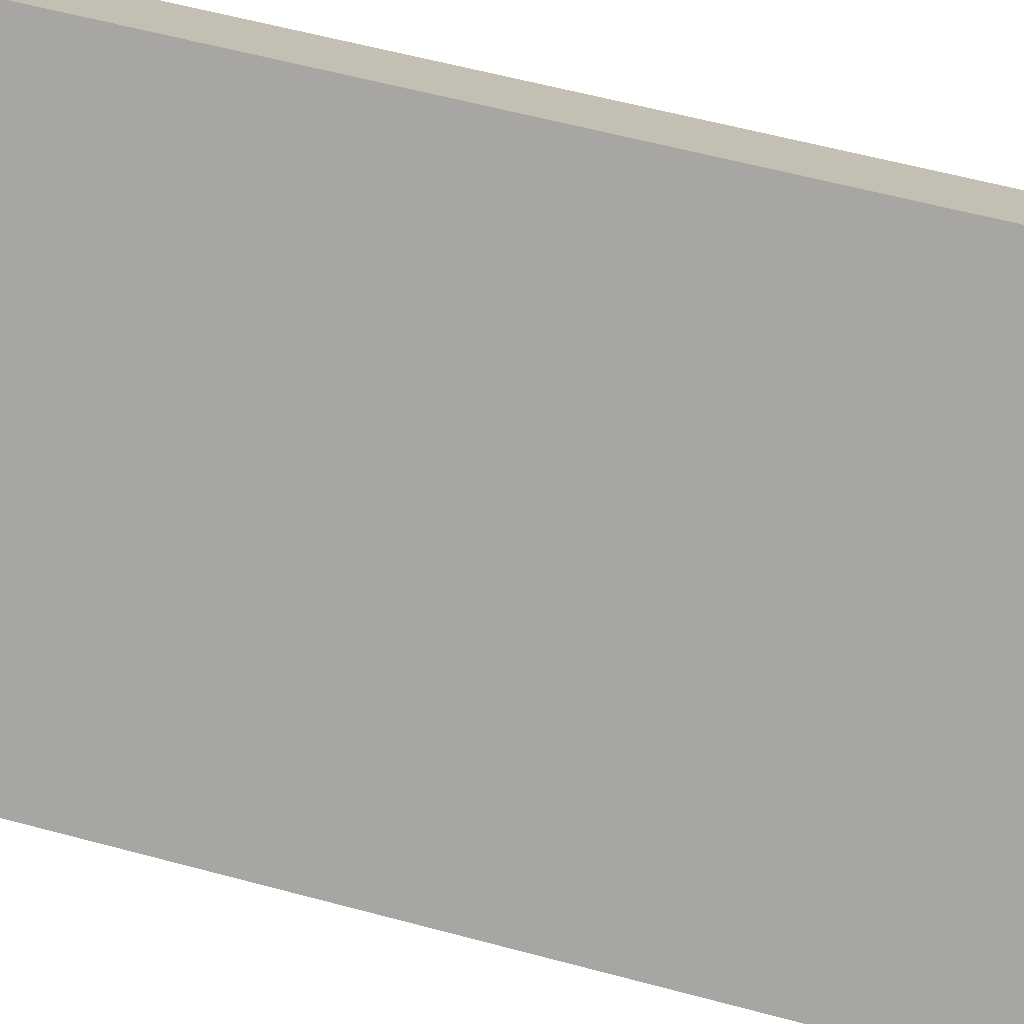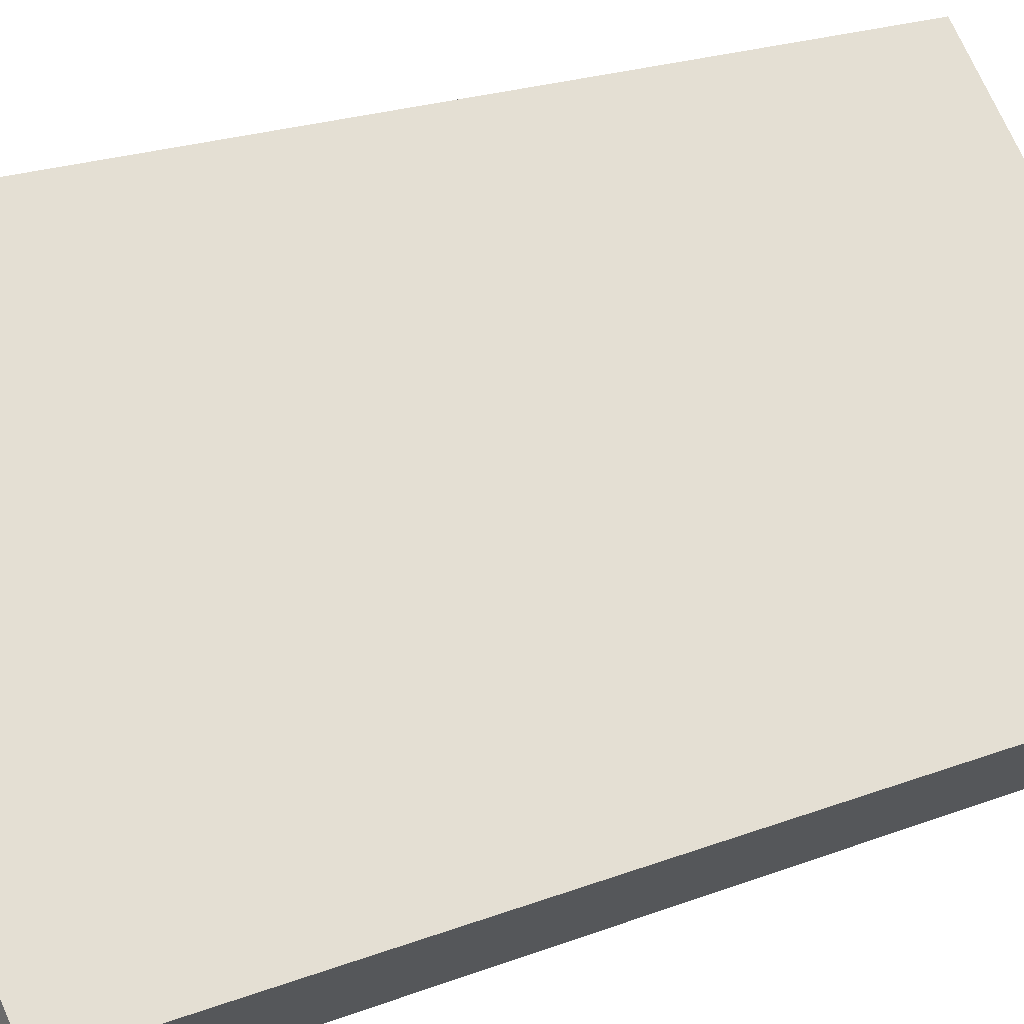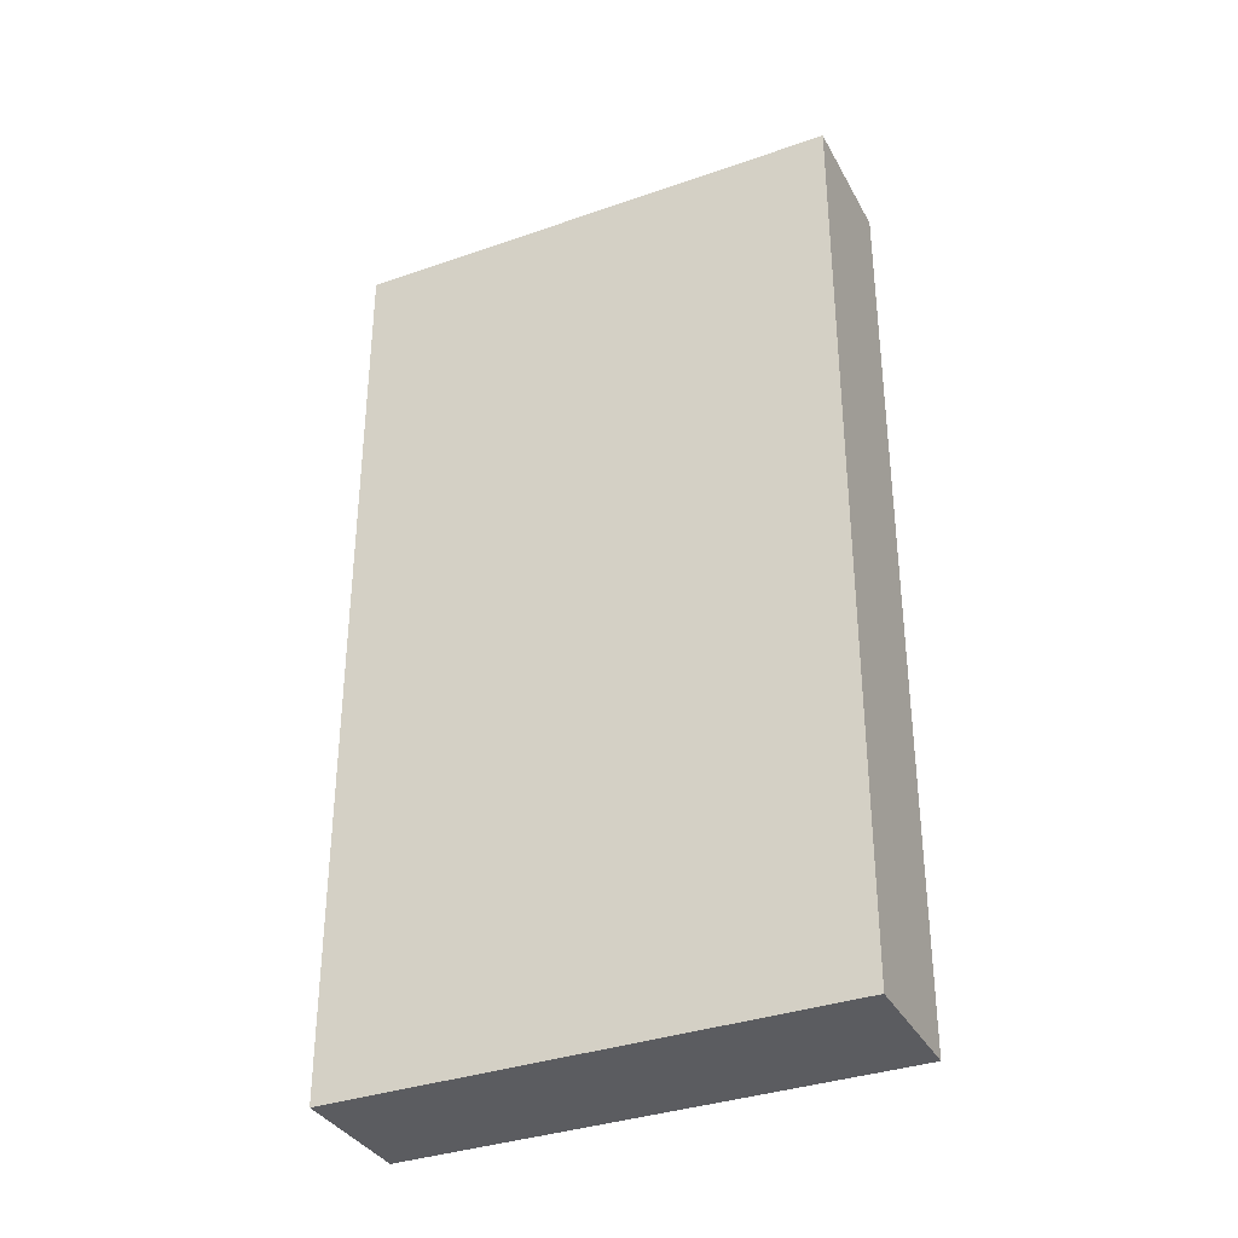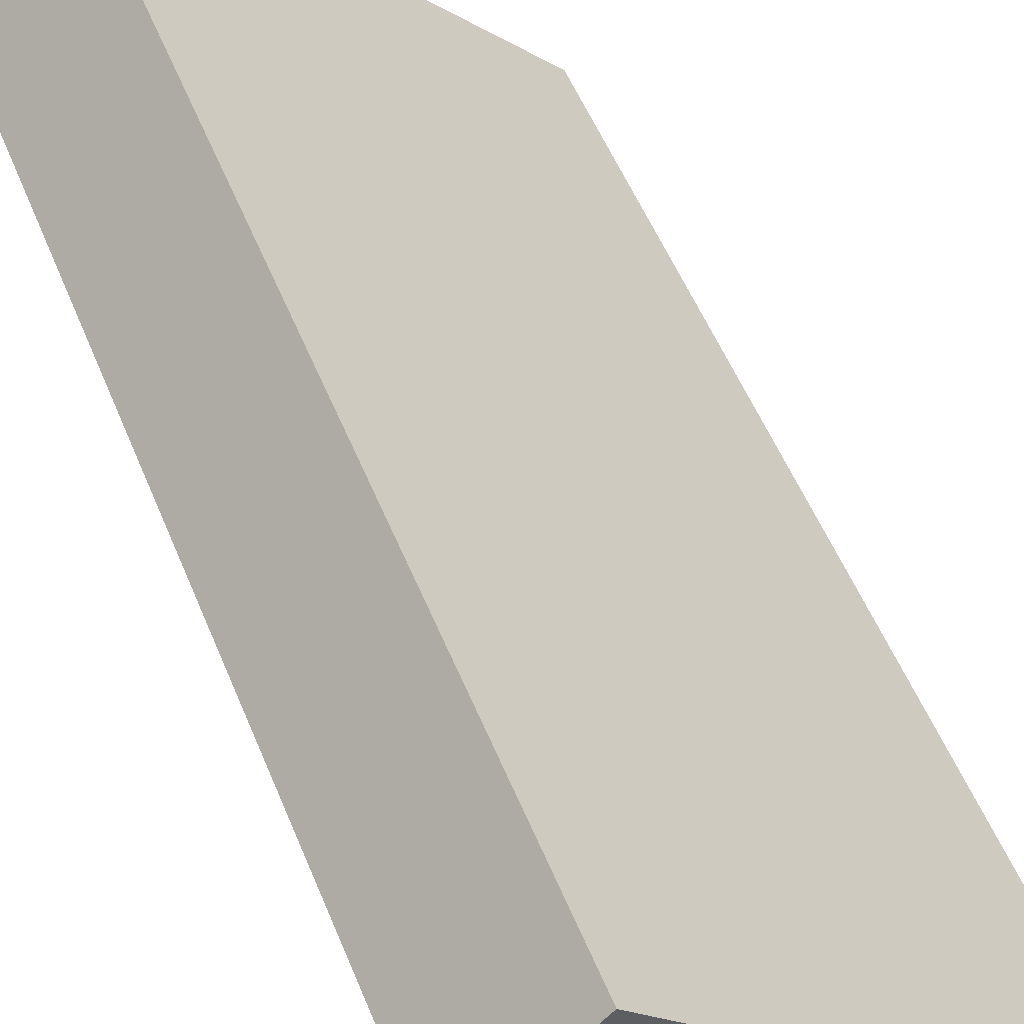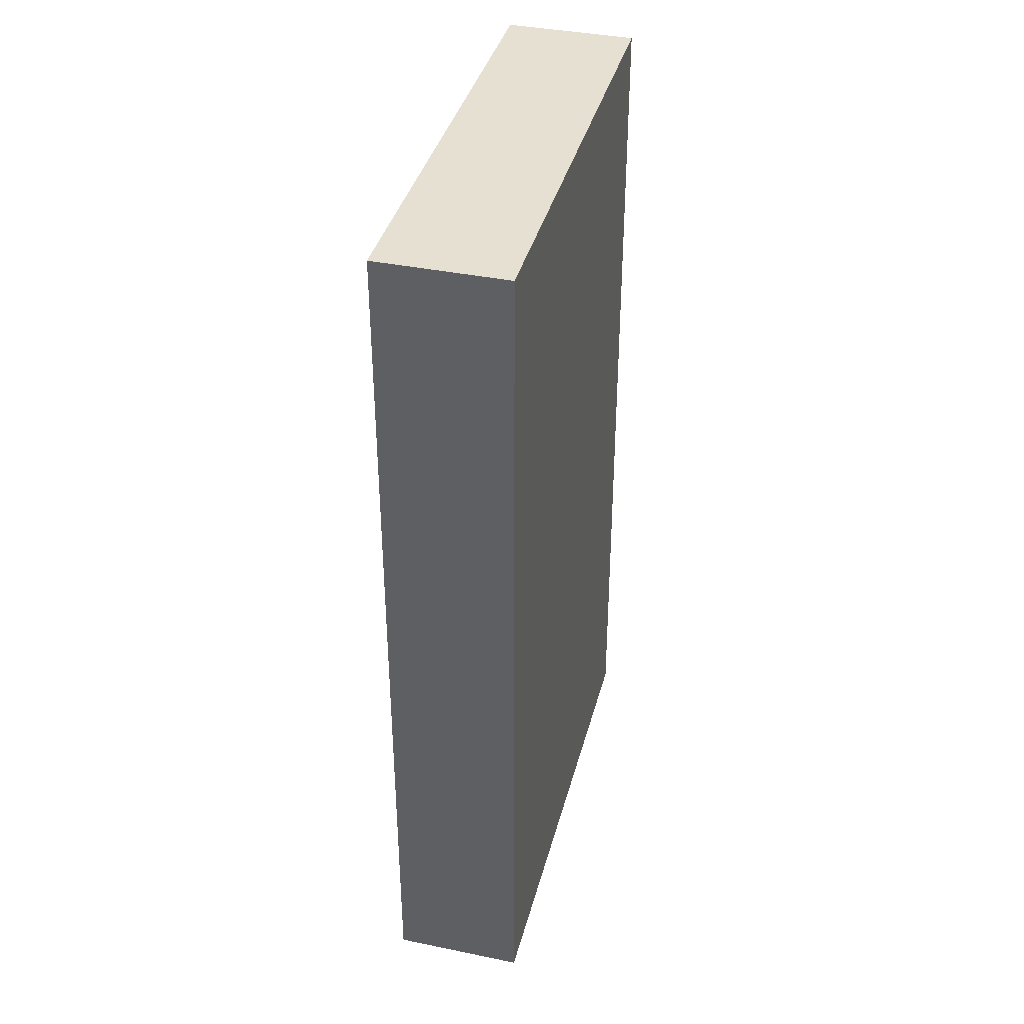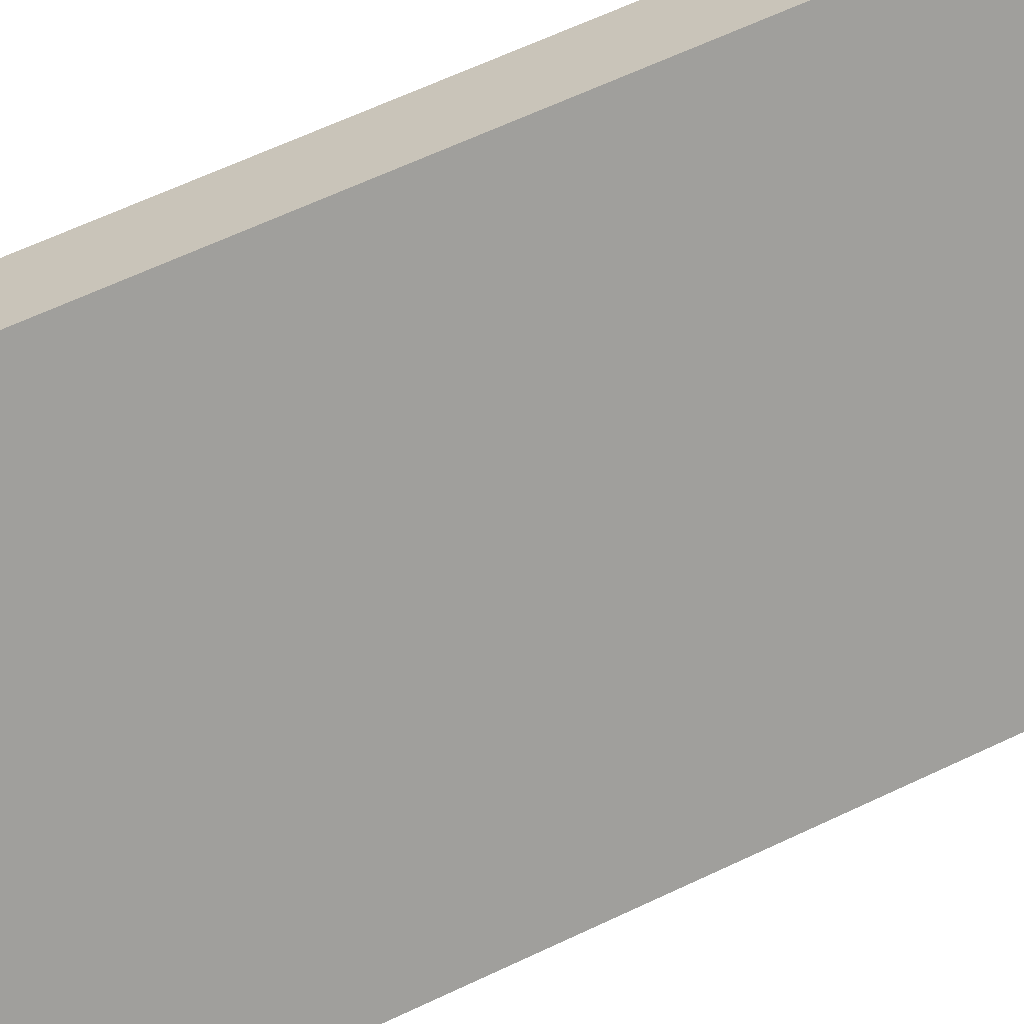
<metadata>
{"format":"obj","ext":"obj","renderer":"f3d","projection":"perspective","resolution":1024,"background":"white","views":[{"elev":58.4,"azim":-74.4,"up":"+Z"},{"elev":20.4,"azim":-125.6,"up":"+Z"},{"elev":-35.1,"azim":-20.7,"up":"+Y"},{"elev":52.3,"azim":158.5,"up":"+Z"},{"elev":38.5,"azim":-121.3,"up":"+Y"},{"elev":65.2,"azim":-115.3,"up":"+Z"}]}
</metadata>
<code>
v  0.706 6.785 -0.685
v  2.579 6.785 2.64
v  3.279 6.785 1.959
v  0 6.785 4.155e-16
v  3.279 -1.2e-16 1.959
v  0.706 4.194e-17 -0.685
v  0 0 0
v  2.579 -1.617e-16 2.64
g defaultobject
f 1 2 3
f 2 1 4
f 5 1 3
f 1 5 6
f 6 4 1
f 4 6 7
f 7 2 4
f 2 7 8
f 8 3 2
f 3 8 5
f 8 6 5
f 6 8 7

</code>
